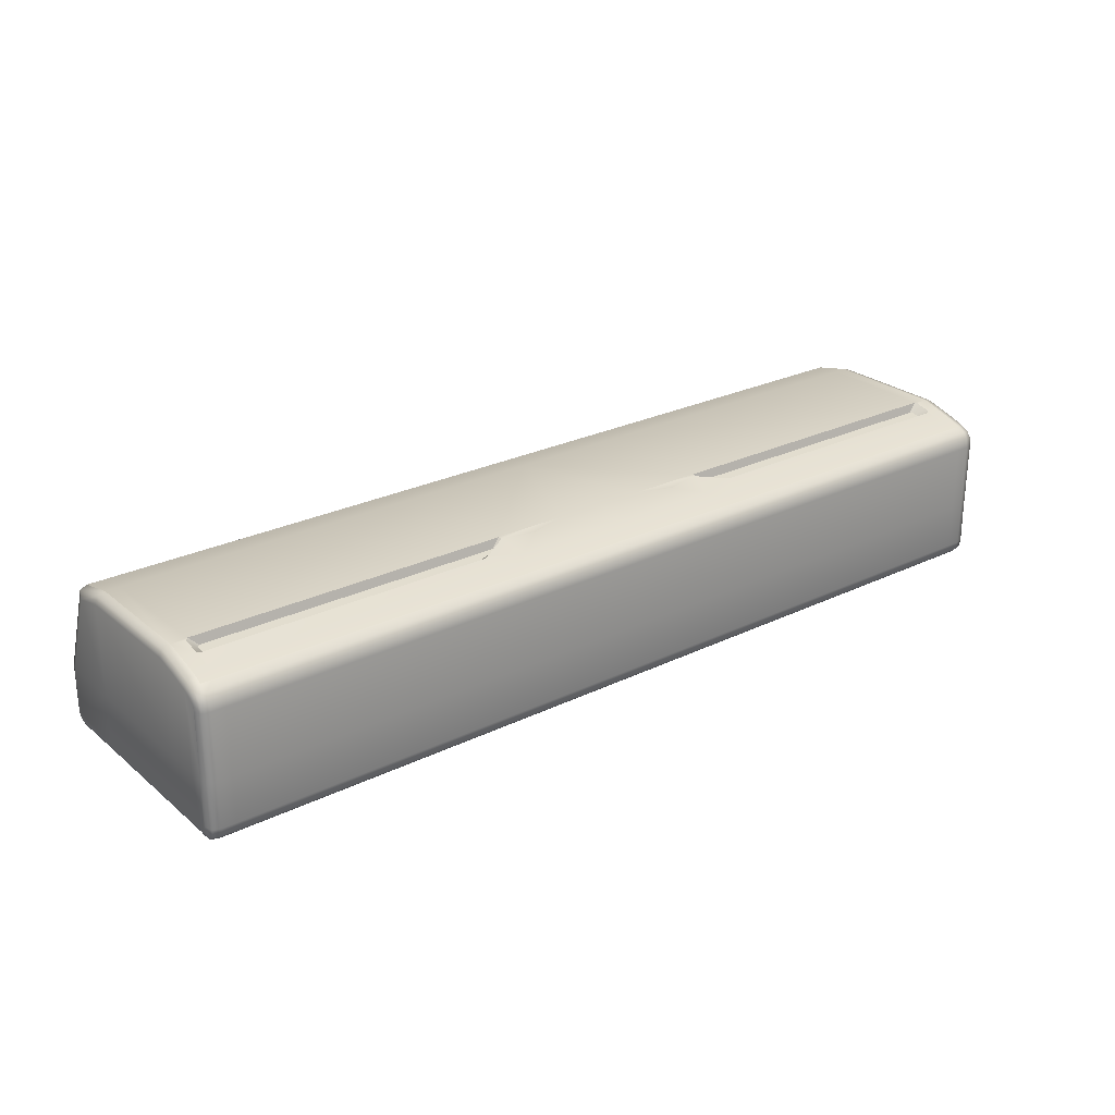
<metadata>
{"format":"obj","ext":"obj","renderer":"f3d","projection":"perspective","resolution":1024,"background":"white","views":[{"elev":25.8,"azim":-37.8,"up":"+Z"}]}
</metadata>
<code>
v  22.09 0 6.185
v  21.42 0 6.185
v  21.42 0 2.94
v  22.09 0 2.94
v  5.682 0 6.185
v  5.682 0 2.94
v  0 0 6.185
v  0 0 2.94
v  22.09 12.62 2.94
v  21.53 12.62 2.94
v  21.53 11.06 6.912
v  22.09 11.05 6.926
v  21.42 11.02 7.011
v  5.682 11.02 7.011
v  5.682 10.83 7.482
v  21.42 10.83 7.482
v  0 11.02 7.011
v  0 10.83 7.482
v  21.42 0.672 7.163
v  22.09 0.672 7.163
v  22.09 1.177 7.358
v  21.42 1.177 7.358
v  5.909 0.6375 7.15
v  6.102 1.177 7.358
v  5.244 1.177 7.358
v  0 1.177 7.358
v  0 0.672 7.163
v  22.09 3.079 7.897
v  22.09 8.99 7.909
v  21.42 8.99 7.909
v  21.31 3.126 7.909
v  21.42 3.015 7.881
v  5.682 8.99 7.909
v  5.795 3.126 7.909
v  0 8.99 7.909
v  2.173 3.126 7.909
v  0 3.126 7.909
v  4.173 3.126 7.909
v  22.09 10.83 7.482
v  5.682 0.72 0.0068
v  0 0.72 0.0068
v  0 1.177 0.0068
v  5.682 1.177 0.0068
v  21.42 0.72 0.0068
v  21.42 1.177 0.0068
v  22.09 0.72 0.0068
v  22.09 1.177 0.0068
v  0 3.126 0.0068
v  0 8.99 0.0068
v  5.682 8.99 0.0068
v  5.682 3.126 0.0068
v  21.42 8.99 0.0068
v  21.42 3.126 0.0068
v  22.09 8.99 0.0068
v  22.09 3.126 0.0068
v  0 11.9 0.0068
v  5.682 11.9 0.0068
v  21.42 11.9 0.0068
v  22.09 11.9 0.0068
v  22.58 0.4943 2.94
v  22.58 1.177 2.94
v  22.58 1.204 6.852
v  22.58 0.5097 6.427
v  22.58 0.9163 6.75
v  22.58 0.6382 6.615
v  22.58 0.5022 6.111
v  22.58 3.126 2.94
v  22.58 8.99 2.94
v  22.58 8.99 7.414
v  22.58 3.126 7.414
v  22.58 12.13 2.94
v  22.58 10.47 7.059
v  21.42 0 0.7268
v  22.09 0 0.7268
v  22.58 0.4943 0.7626
v  22.58 0.576 0.6193
v  22.58 0.6769 0.5184
v  22.58 0.8486 0.4988
v  22.58 1.177 0.501
v  22.58 3.126 0.501
v  22.58 8.99 0.501
v  22.58 11.86 0.4127
v  22.58 12.05 0.469
v  22.58 12.15 0.5699
v  22.58 12.22 0.767
v  22.09 12.62 0.7268
v  21.42 12.62 0.7268
v  21.42 12.62 2.83
v  5.682 12.62 0.7268
v  5.682 12.62 2.83
v  0 12.62 0.7268
v  0 12.62 2.83
v  0 0 0.7268
v  5.682 0 0.7268
v  21.42 2.263 7.679
v  22.09 2.196 7.663
v  20.88 2.393 7.382
v  20.99 2.504 7.403
v  20.99 2.89 7.475
v  7.507 2.435 7.39
v  20.88 3.001 7.495
v  6.226 3.001 7.495
v  6.218 2.861 7.47
v  7.724 2.393 7.382
v  5.438 1.739 7.527
v  7.086 2.212 7.667
v  5.775 2.966 7.87
v  4.085 2.724 7.802
v  5.682 2.094 0.0068
v  0 2.094 0.0068
v  21.42 2.094 0.0068
v  22.09 2.094 0.0068
v  22.58 2.142 7.157
v  22.58 2.094 2.94
v  22.58 2.094 0.501
v  21.31 2.147 7.651
v  7.293 2.147 7.651
v  0 1.739 7.527
v  21.42 0.0747 6.614
v  22.09 0.0747 6.614
v  5.707 0.0708 6.612
v  0 0.0747 6.614
v  21.42 0.32 0.0868
v  22.09 0.32 0.0868
v  22.09 12.3 0.0868
v  21.42 12.3 0.0868
v  5.682 12.3 0.0868
v  0 12.3 0.0868
v  0 0.32 0.0868
v  5.682 0.32 0.0868
v  21.42 0.2987 6.94
v  22.09 0.2987 6.94
v  5.783 0.2833 6.934
v  0 0.2987 6.94
v  21.42 0.08 0.3268
v  22.09 0.08 0.3268
v  22.09 12.54 0.3268
v  21.42 12.54 0.3268
v  5.682 12.54 0.3268
v  0 12.54 0.3268
v  0 0.08 0.3268
v  5.682 0.08 0.3268
v  22.46 0.1084 6.176
v  22.46 0.1236 2.94
v  22.46 12.5 2.94
v  22.46 10.83 7.163
v  22.46 2.158 7.53
v  22.46 1.177 7.234
v  22.46 8.99 7.785
v  22.46 3.114 7.782
v  22.46 10.74 7.377
v  22.46 0.73 0.1082
v  22.46 1.177 0.1303
v  22.46 3.126 0.1303
v  22.46 8.99 0.1303
v  22.46 11.89 0.1082
v  22.46 0.1015 0.7368
v  22.46 12.52 0.7368
v  22.46 2.094 0.1303
v  22.46 0.7197 7.066
v  22.46 0.1663 6.576
v  22.46 0.36 0.1616
v  22.46 12.47 0.3668
v  22.46 0.3664 6.868
v  22.46 0.1548 0.3668
v  22.46 12.26 0.1616
v  21.31 10.9 2.38
v  5.682 10.9 2.38
v  5.682 9.419 6.144
v  21.31 9.419 6.144
v  0 10.9 2.38
v  0 9.419 6.144
v  0 10.96 6.869
v  5.682 10.96 6.869
v  5.682 9.481 6.287
v  0 9.481 6.287
v  21.31 10.96 6.869
v  21.31 9.481 6.287
v  21.42 11 6.766
v  21.42 12.48 3.002
v  21.42 11.01 2.42
v  21.42 9.522 6.185
v  21.31 12.52 2.9
v  5.682 12.52 2.9
v  5.682 11.05 2.318
v  21.31 11.05 2.318
v  0 12.52 2.9
v  0 11.05 2.318
v  -22.09 0 6.185
v  -22.09 0 2.94
v  -21.42 0 2.94
v  -21.42 0 6.185
v  -5.682 0 2.94
v  -5.682 0 6.185
v  -22.09 12.62 2.94
v  -22.09 11.05 6.926
v  -21.53 11.06 6.912
v  -21.53 12.62 2.94
v  -21.42 11.02 7.011
v  -21.42 10.83 7.482
v  -5.682 10.83 7.482
v  -5.682 11.02 7.011
v  -21.42 0.672 7.163
v  -21.42 1.177 7.358
v  -22.09 1.177 7.358
v  -22.09 0.672 7.163
v  -5.909 0.6375 7.15
v  -6.102 1.177 7.358
v  -5.244 1.177 7.358
v  -22.09 3.079 7.897
v  -21.42 3.015 7.881
v  -21.31 3.126 7.909
v  -21.42 8.99 7.909
v  -22.09 8.99 7.909
v  -5.795 3.126 7.909
v  -5.682 8.99 7.909
v  -4.173 3.126 7.909
v  -2.173 3.126 7.909
v  -22.09 10.83 7.482
v  -5.682 0.72 0.0068
v  -5.682 1.177 0.0068
v  -21.42 0.72 0.0068
v  -21.42 1.177 0.0068
v  -22.09 0.72 0.0068
v  -22.09 1.177 0.0068
v  -5.682 3.126 0.0068
v  -5.682 8.99 0.0068
v  -21.42 3.126 0.0068
v  -21.42 8.99 0.0068
v  -22.09 3.126 0.0068
v  -22.09 8.99 0.0068
v  -5.682 11.9 0.0068
v  -21.42 11.9 0.0068
v  -22.09 11.9 0.0068
v  -22.58 0.4943 2.94
v  -22.58 0.5022 6.111
v  -22.58 0.5097 6.427
v  -22.58 1.204 6.852
v  -22.58 0.6382 6.615
v  -22.58 0.9163 6.75
v  -22.58 1.177 2.94
v  -22.58 3.126 2.94
v  -22.58 3.126 7.414
v  -22.58 8.99 7.414
v  -22.58 8.99 2.94
v  -22.58 10.47 7.059
v  -22.58 12.13 2.94
v  -22.09 0 0.7268
v  -21.42 0 0.7268
v  -22.58 1.177 0.501
v  -22.58 0.8486 0.4988
v  -22.58 0.6769 0.5184
v  -22.58 0.576 0.6193
v  -22.58 0.4943 0.7626
v  -22.58 8.99 0.501
v  -22.58 3.126 0.501
v  -22.58 12.22 0.767
v  -22.58 12.05 0.469
v  -22.58 11.86 0.4127
v  -22.58 12.15 0.5699
v  -21.42 12.62 2.83
v  -21.42 12.62 0.7268
v  -22.09 12.62 0.7268
v  -5.682 12.62 2.83
v  -5.682 12.62 0.7268
v  -5.682 0 0.7268
v  -21.42 2.263 7.679
v  -22.09 2.196 7.663
v  -7.507 2.435 7.39
v  -6.218 2.861 7.47
v  -6.226 3.001 7.495
v  -20.99 2.89 7.475
v  -20.88 3.001 7.495
v  -20.99 2.504 7.403
v  -20.88 2.393 7.382
v  -7.724 2.393 7.382
v  -4.085 2.724 7.802
v  -5.775 2.966 7.87
v  -5.438 1.739 7.527
v  -7.086 2.212 7.667
v  -5.682 2.094 0.0068
v  -21.42 2.094 0.0068
v  -22.09 2.094 0.0068
v  -22.58 2.142 7.157
v  -22.58 2.094 2.94
v  -22.58 2.094 0.501
v  -21.31 2.147 7.651
v  -7.293 2.147 7.651
v  -21.42 0.0747 6.614
v  -22.09 0.0747 6.614
v  -5.707 0.0708 6.612
v  -21.42 0.32 0.0868
v  -22.09 0.32 0.0868
v  -22.09 12.3 0.0868
v  -21.42 12.3 0.0868
v  -5.682 12.3 0.0868
v  -5.682 0.32 0.0868
v  -21.42 0.2987 6.94
v  -22.09 0.2987 6.94
v  -5.783 0.2833 6.934
v  -21.42 0.08 0.3268
v  -22.09 0.08 0.3268
v  -22.09 12.54 0.3268
v  -21.42 12.54 0.3268
v  -5.682 12.54 0.3268
v  -5.682 0.08 0.3268
v  -22.46 0.1084 6.176
v  -22.46 0.1236 2.94
v  -22.46 12.5 2.94
v  -22.46 10.83 7.163
v  -22.46 2.158 7.53
v  -22.46 1.177 7.234
v  -22.46 8.99 7.785
v  -22.46 3.114 7.782
v  -22.46 10.74 7.377
v  -22.46 0.73 0.1082
v  -22.46 1.177 0.1303
v  -22.46 3.126 0.1303
v  -22.46 8.99 0.1303
v  -22.46 11.89 0.1082
v  -22.46 0.1015 0.7368
v  -22.46 12.52 0.7368
v  -22.46 2.094 0.1303
v  -22.46 0.7197 7.066
v  -22.46 0.1663 6.576
v  -22.46 0.36 0.1616
v  -22.46 12.47 0.3668
v  -22.46 0.3664 6.868
v  -22.46 0.1548 0.3668
v  -22.46 12.26 0.1616
v  -21.31 10.9 2.38
v  -21.31 9.419 6.144
v  -5.682 9.419 6.144
v  -5.682 10.9 2.38
v  -5.682 9.481 6.287
v  -5.682 10.96 6.869
v  -21.31 9.481 6.287
v  -21.31 10.96 6.869
v  -21.42 11 6.766
v  -21.42 9.522 6.185
v  -21.42 11.01 2.42
v  -21.42 12.48 3.002
v  -21.31 12.52 2.9
v  -21.31 11.05 2.318
v  -5.682 11.05 2.318
v  -5.682 12.52 2.9
v  21.46 11.76 3.324
v  21.46 12.2 3.497
v  -21.64 12.2 3.497
v  -21.64 11.76 3.324
v  21.46 12.25 3.475
v  21.46 12.29 3.363
v  -21.64 12.29 3.363
v  -21.64 12.25 3.475
v  21.46 12.27 3.311
v  21.46 11.84 3.138
v  -21.64 11.84 3.138
v  -21.64 12.27 3.311
v  21.46 11.53 3.909
v  21.46 11.96 4.082
v  -21.64 11.96 4.082
v  -21.64 11.53 3.909
v  21.46 12.02 4.06
v  21.46 12.06 3.948
v  -21.64 12.06 3.948
v  -21.64 12.02 4.06
v  21.46 12.04 3.896
v  21.46 11.6 3.723
v  -21.64 11.6 3.723
v  -21.64 12.04 3.896
v  21.46 11.3 4.494
v  21.46 11.73 4.667
v  -21.64 11.73 4.667
v  -21.64 11.3 4.494
v  21.46 11.78 4.645
v  21.46 11.83 4.533
v  -21.64 11.83 4.533
v  -21.64 11.78 4.645
v  21.46 11.8 4.481
v  21.46 11.37 4.308
v  -21.64 11.37 4.308
v  -21.64 11.8 4.481
v  21.46 11.06 5.079
v  21.46 11.5 5.252
v  -21.64 11.5 5.252
v  -21.64 11.06 5.079
v  21.46 11.55 5.23
v  21.46 11.59 5.118
v  -21.64 11.59 5.118
v  -21.64 11.55 5.23
v  21.46 11.57 5.066
v  21.46 11.14 4.893
v  -21.64 11.14 4.893
v  -21.64 11.57 5.066
v  21.46 10.83 5.664
v  21.46 11.26 5.837
v  -21.64 11.26 5.837
v  -21.64 10.83 5.664
v  21.46 11.31 5.815
v  21.46 11.36 5.703
v  -21.64 11.36 5.703
v  -21.64 11.31 5.815
v  21.46 11.34 5.651
v  21.46 10.9 5.478
v  -21.64 10.9 5.478
v  -21.64 11.34 5.651
v  21.46 10.59 6.249
v  21.46 11.03 6.422
v  -21.64 11.03 6.422
v  -21.64 10.59 6.249
v  21.46 11.08 6.4
v  21.46 11.12 6.288
v  -21.64 11.12 6.288
v  -21.64 11.08 6.4
v  21.46 11.1 6.236
v  21.46 10.67 6.063
v  -21.64 10.67 6.063
v  -21.64 11.1 6.236
v  -19.12 10.77 6.853
v  -18.95 10.77 6.853
v  -18.95 12.39 2.789
v  -19.12 12.39 2.789
v  -18.9 10.44 6.723
v  -18.9 12.07 2.66
v  -18.9 12.35 2.775
v  -18.9 10.73 6.838
v  -19.18 12.07 2.66
v  -19.18 10.44 6.723
v  -19.18 10.73 6.838
v  -19.18 12.35 2.775
v  -16.21 10.77 6.853
v  -16.04 10.77 6.853
v  -16.04 12.39 2.789
v  -16.21 12.39 2.789
v  -15.99 10.44 6.723
v  -15.99 12.07 2.66
v  -15.99 12.35 2.775
v  -15.99 10.73 6.838
v  -16.26 12.07 2.66
v  -16.26 10.44 6.723
v  -16.26 10.73 6.838
v  -16.26 12.35 2.775
v  -13.29 10.77 6.853
v  -13.12 10.77 6.853
v  -13.12 12.39 2.789
v  -13.29 12.39 2.789
v  -13.07 10.44 6.723
v  -13.07 12.07 2.66
v  -13.07 12.35 2.775
v  -13.07 10.73 6.838
v  -13.35 12.07 2.66
v  -13.35 10.44 6.723
v  -13.35 10.73 6.838
v  -13.35 12.35 2.775
v  -10.38 10.77 6.853
v  -10.21 10.77 6.853
v  -10.21 12.39 2.789
v  -10.38 12.39 2.789
v  -10.16 10.44 6.723
v  -10.16 12.07 2.66
v  -10.16 12.35 2.775
v  -10.16 10.73 6.838
v  -10.43 12.07 2.66
v  -10.43 10.44 6.723
v  -10.43 10.73 6.838
v  -10.43 12.35 2.775
v  -7.464 10.77 6.853
v  -7.295 10.77 6.853
v  -7.295 12.39 2.789
v  -7.464 12.39 2.789
v  -7.241 10.44 6.723
v  -7.241 12.07 2.66
v  -7.241 12.35 2.775
v  -7.241 10.73 6.838
v  -7.517 12.07 2.66
v  -7.517 10.44 6.723
v  -7.517 10.73 6.838
v  -7.517 12.35 2.775
v  -4.549 10.77 6.853
v  -4.38 10.77 6.853
v  -4.38 12.39 2.789
v  -4.549 12.39 2.789
v  -4.326 10.44 6.723
v  -4.326 12.07 2.66
v  -4.326 12.35 2.775
v  -4.326 10.73 6.838
v  -4.602 12.07 2.66
v  -4.602 10.44 6.723
v  -4.602 10.73 6.838
v  -4.602 12.35 2.775
v  -1.634 10.77 6.853
v  -1.464 10.77 6.853
v  -1.464 12.39 2.789
v  -1.634 12.39 2.789
v  -1.411 10.44 6.723
v  -1.411 12.07 2.66
v  -1.411 12.35 2.775
v  -1.411 10.73 6.838
v  -1.687 12.07 2.66
v  -1.687 10.44 6.723
v  -1.687 10.73 6.838
v  -1.687 12.35 2.775
v  1.281 10.77 6.853
v  1.45 10.77 6.853
v  1.45 12.39 2.789
v  1.281 12.39 2.789
v  1.504 10.44 6.723
v  1.504 12.07 2.66
v  1.504 12.35 2.775
v  1.504 10.73 6.838
v  1.228 12.07 2.66
v  1.228 10.44 6.723
v  1.228 10.73 6.838
v  1.228 12.35 2.775
v  4.196 10.77 6.853
v  4.365 10.77 6.853
v  4.365 12.39 2.789
v  4.196 12.39 2.789
v  4.419 10.44 6.723
v  4.419 12.07 2.66
v  4.419 12.35 2.775
v  4.419 10.73 6.838
v  4.143 12.07 2.66
v  4.143 10.44 6.723
v  4.143 10.73 6.838
v  4.143 12.35 2.775
v  7.111 10.77 6.853
v  7.28 10.77 6.853
v  7.28 12.39 2.789
v  7.111 12.39 2.789
v  7.334 10.44 6.723
v  7.334 12.07 2.66
v  7.334 12.35 2.775
v  7.334 10.73 6.838
v  7.058 12.07 2.66
v  7.058 10.44 6.723
v  7.058 10.73 6.838
v  7.058 12.35 2.775
v  10.03 10.77 6.853
v  10.2 10.77 6.853
v  10.2 12.39 2.789
v  10.03 12.39 2.789
v  10.25 10.44 6.723
v  10.25 12.07 2.66
v  10.25 12.35 2.775
v  10.25 10.73 6.838
v  9.973 12.07 2.66
v  9.973 10.44 6.723
v  9.973 10.73 6.838
v  9.973 12.35 2.775
v  12.94 10.77 6.853
v  13.11 10.77 6.853
v  13.11 12.39 2.789
v  12.94 12.39 2.789
v  13.16 10.44 6.723
v  13.16 12.07 2.66
v  13.16 12.35 2.775
v  13.16 10.73 6.838
v  12.89 12.07 2.66
v  12.89 10.44 6.723
v  12.89 10.73 6.838
v  12.89 12.35 2.775
v  15.86 10.77 6.853
v  16.03 10.77 6.853
v  16.03 12.39 2.789
v  15.86 12.39 2.789
v  16.08 10.44 6.723
v  16.08 12.07 2.66
v  16.08 12.35 2.775
v  16.08 10.73 6.838
v  15.8 12.07 2.66
v  15.8 10.44 6.723
v  15.8 10.73 6.838
v  15.8 12.35 2.775
v  18.77 10.77 6.853
v  18.94 10.77 6.853
v  18.94 12.39 2.789
v  18.77 12.39 2.789
v  18.99 10.44 6.723
v  18.99 12.07 2.66
v  18.99 12.35 2.775
v  18.99 10.73 6.838
v  18.72 12.07 2.66
v  18.72 10.44 6.723
v  18.72 10.73 6.838
v  18.72 12.35 2.775
g 700505
f 1 2 3 4
f 2 5 6 3
f 5 7 8 6
f 9 10 11 12
f 13 14 15 16
f 14 17 18 15
f 19 20 21 22
f 23 19 22 24
f 25 26 27 24
f 23 24 27
f 28 29 30 31
f 28 31 32
f 31 30 33 34
f 34 33 35 36
f 35 37 36
f 34 36 38
f 29 39 16 30
f 30 16 15 33
f 33 15 18 35
f 40 41 42 43
f 44 40 43 45
f 46 44 45 47
f 48 49 50 51
f 51 50 52 53
f 53 52 54 55
f 49 56 57 50
f 50 57 58 52
f 52 58 59 54
f 60 61 62 63
f 64 65 63 62
f 60 63 66
f 67 68 69 70
f 68 71 72 69
f 3 73 74 4
f 60 75 76 77
f 60 77 78 61
f 78 79 61
f 67 80 81 68
f 81 82 83 84
f 81 84 85 68
f 68 85 71
f 9 86 87 10
f 87 88 10
f 88 87 89 90
f 90 89 91 92
f 8 93 94 6
f 6 94 73 3
f 95 96 28 32
f 97 98 99 100
f 99 101 102 100
f 102 103 100
f 104 97 100
f 105 106 107 108
f 108 107 108
f 109 110 48 51
f 111 109 51 53
f 112 111 53 55
f 113 114 67 70
f 114 115 80 67
f 21 96 95 22
f 22 95 116
f 117 24 22 116
f 105 25 24 117
f 105 117 106
f 109 43 42 110
f 111 45 43 109
f 112 47 45 111
f 62 61 114 113
f 114 61 79 115
f 116 97 104 117
f 106 100 103 107
f 34 102 101 31
f 32 99 98 95
f 25 105 118 26
f 108 36 37 118
f 105 108 118
f 36 108 108 38
f 95 98 97 116
f 117 104 100 106
f 107 103 102 34
f 31 101 99 32
f 107 34 38 108
f 119 2 1 120
f 121 5 2 119
f 122 7 5 121
f 123 44 46 124
f 125 59 58 126
f 126 58 57 127
f 127 57 56 128
f 129 41 40 130
f 130 40 44 123
f 131 119 120 132
f 19 131 132 20
f 133 121 119 131
f 23 133 131 19
f 134 122 121 133
f 27 134 133 23
f 135 123 124 136
f 73 135 136 74
f 137 125 126 138
f 86 137 138 87
f 138 126 127 139
f 87 138 139 89
f 139 127 128 140
f 89 139 140 91
f 141 129 130 142
f 93 141 142 94
f 142 130 123 135
f 94 142 135 73
f 143 1 4 144
f 145 9 12 146
f 147 96 21 148
f 149 29 28 150
f 151 39 29 149
f 152 46 47 153
f 154 55 54 155
f 155 54 59 156
f 144 4 74 157
f 145 71 85 158
f 150 28 96 147
f 154 80 115 159
f 148 21 20 160
f 153 47 112 159
f 161 120 1 143
f 162 124 46 152
f 163 137 86 158
f 160 20 132 164
f 164 132 120 161
f 157 74 136 165
f 165 136 124 162
f 156 59 125 166
f 166 125 137 163
f 66 143 144 60
f 71 145 146 72
f 113 147 148 62
f 69 149 150 70
f 72 151 149 69
f 78 152 153 79
f 80 154 155 81
f 81 155 156 82
f 60 144 157 75
f 9 145 158 86
f 70 150 147 113
f 55 154 159 112
f 62 148 160 64
f 79 153 159 115
f 63 161 143 66
f 77 162 152 78
f 84 163 158 85
f 64 160 164 65
f 65 164 161 63
f 75 157 165 76
f 76 165 162 77
f 82 156 166 83
f 83 166 163 84
f 167 168 169 170
f 168 171 172 169
f 173 174 175 176
f 174 177 178 175
f 179 180 181 182
f 183 184 185 186
f 184 187 188 185
f 16 39 12 13
f 11 13 12
f 39 151 146 12
f 146 151 72
f 183 180 10 88
f 13 11 179 177
f 182 170 178
f 186 167 181
f 179 11 10 180
f 183 88 90 184
f 184 90 92 187
f 174 14 13 177
f 173 17 14 174
f 172 176 175 169
f 169 175 178 170
f 170 182 181 167
f 167 186 185 168
f 168 185 188 171
f 177 179 182 178
f 180 183 186 181
f 189 190 191 192
f 192 191 193 194
f 194 193 8 7
f 195 196 197 198
f 199 200 201 202
f 202 201 18 17
f 203 204 205 206
f 207 208 204 203
f 27 26 209 208
f 207 27 208
f 210 211 212 213
f 210 213 214
f 212 215 216 213
f 215 217 218 35
f 218 37 35
f 215 35 216
f 214 213 200 219
f 213 216 201 200
f 216 35 18 201
f 220 221 42 41
f 222 223 221 220
f 224 225 223 222
f 48 226 227 49
f 226 228 229 227
f 228 230 231 229
f 49 227 232 56
f 227 229 233 232
f 229 231 234 233
f 235 236 237 238
f 237 239 240 238
f 235 238 241
f 242 243 244 245
f 245 244 246 247
f 191 190 248 249
f 241 250 251 235
f 235 251 252 253
f 235 253 254
f 242 245 255 256
f 245 247 257 255
f 258 259 255 260
f 257 260 255
f 198 261 262 195
f 195 262 263
f 261 264 265 262
f 264 92 91 265
f 8 193 266 93
f 193 191 249 266
f 267 211 210 268
f 269 270 271 272
f 271 273 272
f 272 274 275 269
f 276 269 275
f 277 277 278 279
f 278 280 279
f 281 226 48 110
f 282 228 226 281
f 283 230 228 282
f 284 243 242 285
f 285 242 256 286
f 204 287 267 205
f 267 268 205
f 288 287 204 208
f 279 280 288 208
f 279 208 209
f 281 110 42 221
f 282 281 221 223
f 283 282 223 225
f 238 284 285 241
f 285 286 250 241
f 287 288 276 275
f 280 278 270 269
f 215 212 273 271
f 211 267 274 272
f 209 26 118 279
f 37 218 277 118
f 279 118 277
f 218 217 277 277
f 267 287 275 274
f 288 280 269 276
f 278 215 271 270
f 212 211 272 273
f 278 277 217 215
f 289 290 189 192
f 291 289 192 194
f 122 291 194 7
f 292 293 224 222
f 294 295 233 234
f 295 296 232 233
f 296 128 56 232
f 129 297 220 41
f 297 292 222 220
f 298 299 290 289
f 203 206 299 298
f 300 298 289 291
f 207 203 298 300
f 134 300 291 122
f 27 207 300 134
f 301 302 293 292
f 249 248 302 301
f 303 304 295 294
f 263 262 304 303
f 304 305 296 295
f 262 265 305 304
f 305 140 128 296
f 265 91 140 305
f 141 306 297 129
f 93 266 306 141
f 306 301 292 297
f 266 249 301 306
f 307 308 190 189
f 309 310 196 195
f 311 312 205 268
f 313 314 210 214
f 315 313 214 219
f 316 317 225 224
f 318 319 231 230
f 319 320 234 231
f 308 321 248 190
f 309 322 257 247
f 314 311 268 210
f 318 323 286 256
f 312 324 206 205
f 317 323 283 225
f 325 307 189 290
f 326 316 224 293
f 327 322 263 303
f 324 328 299 206
f 328 325 290 299
f 321 329 302 248
f 329 326 293 302
f 320 330 294 234
f 330 327 303 294
f 236 235 308 307
f 247 246 310 309
f 284 238 312 311
f 244 243 314 313
f 246 244 313 315
f 251 250 317 316
f 256 255 319 318
f 255 259 320 319
f 235 254 321 308
f 195 263 322 309
f 243 284 311 314
f 230 283 323 318
f 238 240 324 312
f 250 286 323 317
f 237 236 307 325
f 252 251 316 326
f 260 257 322 327
f 240 239 328 324
f 239 237 325 328
f 254 253 329 321
f 253 252 326 329
f 259 258 330 320
f 258 260 327 330
f 331 332 333 334
f 334 333 172 171
f 173 176 335 336
f 336 335 337 338
f 339 340 341 342
f 343 344 345 346
f 346 345 188 187
f 196 219 200 199
f 197 196 199
f 219 196 310 315
f 310 246 315
f 343 261 198 342
f 199 338 339 197
f 340 337 332
f 344 341 331
f 339 342 198 197
f 343 346 264 261
f 346 187 92 264
f 336 338 199 202
f 173 336 202 17
f 172 333 335 176
f 333 332 337 335
f 332 331 341 340
f 331 334 345 344
f 334 171 188 345
f 338 337 340 339
f 342 341 344 343
f 347 348 349 350
f 351 352 353 354
f 355 356 357 358
f 348 351 354 349
f 352 355 358 353
f 359 360 361 362
f 363 364 365 366
f 367 368 369 370
f 360 363 366 361
f 364 367 370 365
f 371 372 373 374
f 375 376 377 378
f 379 380 381 382
f 372 375 378 373
f 376 379 382 377
f 383 384 385 386
f 387 388 389 390
f 391 392 393 394
f 384 387 390 385
f 388 391 394 389
f 395 396 397 398
f 399 400 401 402
f 403 404 405 406
f 396 399 402 397
f 400 403 406 401
f 407 408 409 410
f 411 412 413 414
f 415 416 417 418
f 408 411 414 409
f 412 415 418 413
f 419 420 421 422
f 423 424 425 426
f 427 428 429 430
f 420 426 425 421
f 422 430 429 419
f 431 432 433 434
f 435 436 437 438
f 439 440 441 442
f 432 438 437 433
f 434 442 441 431
f 443 444 445 446
f 447 448 449 450
f 451 452 453 454
f 444 450 449 445
f 446 454 453 443
f 455 456 457 458
f 459 460 461 462
f 463 464 465 466
f 456 462 461 457
f 458 466 465 455
f 467 468 469 470
f 471 472 473 474
f 475 476 477 478
f 468 474 473 469
f 470 478 477 467
f 479 480 481 482
f 483 484 485 486
f 487 488 489 490
f 480 486 485 481
f 482 490 489 479
f 491 492 493 494
f 495 496 497 498
f 499 500 501 502
f 492 498 497 493
f 494 502 501 491
f 503 504 505 506
f 507 508 509 510
f 511 512 513 514
f 504 510 509 505
f 506 514 513 503
f 515 516 517 518
f 519 520 521 522
f 523 524 525 526
f 516 522 521 517
f 518 526 525 515
f 527 528 529 530
f 531 532 533 534
f 535 536 537 538
f 528 534 533 529
f 530 538 537 527
f 539 540 541 542
f 543 544 545 546
f 547 548 549 550
f 540 546 545 541
f 542 550 549 539
f 551 552 553 554
f 555 556 557 558
f 559 560 561 562
f 552 558 557 553
f 554 562 561 551
f 563 564 565 566
f 567 568 569 570
f 571 572 573 574
f 564 570 569 565
f 566 574 573 563
f 575 576 577 578
f 579 580 581 582
f 583 584 585 586
f 576 582 581 577
f 578 586 585 575

</code>
